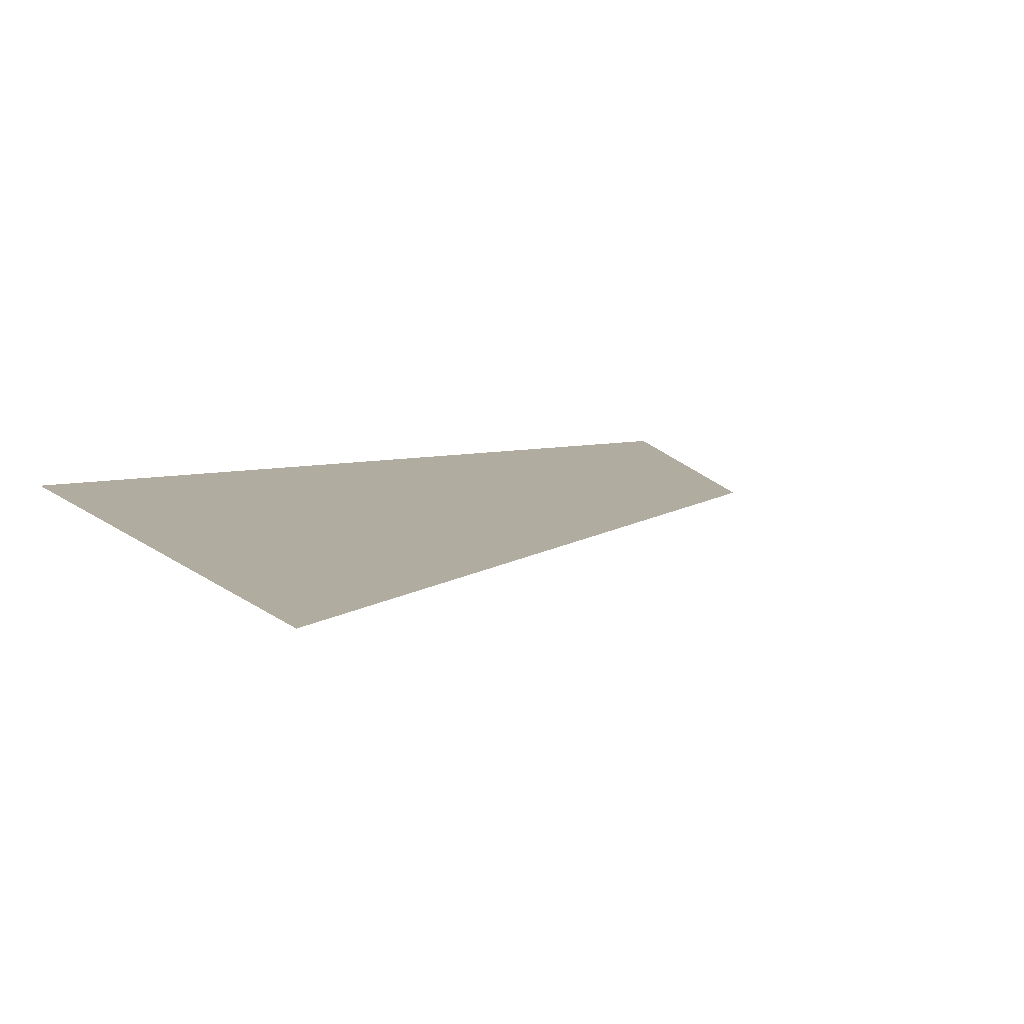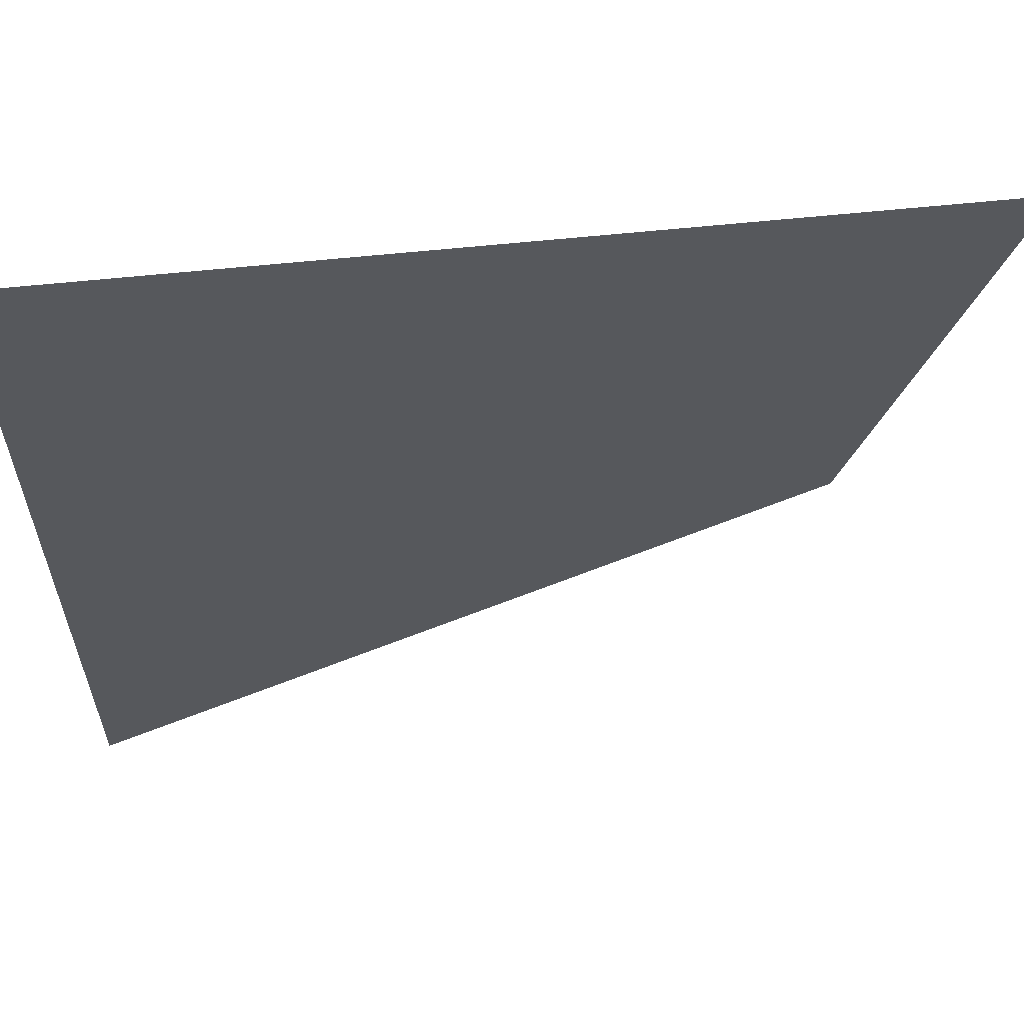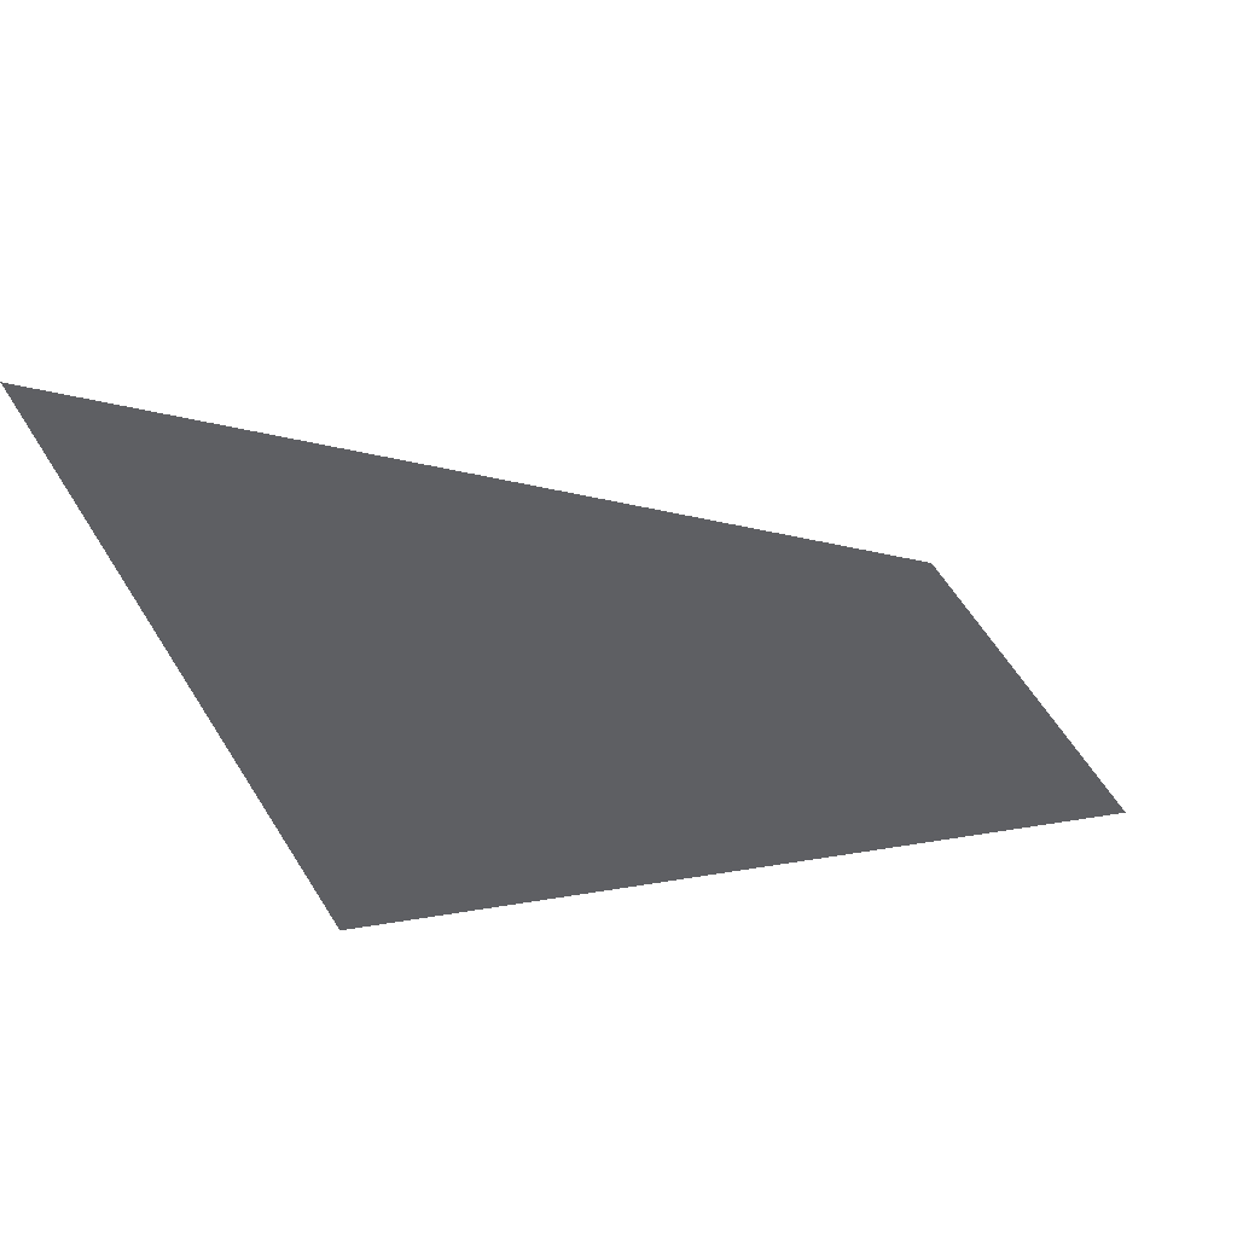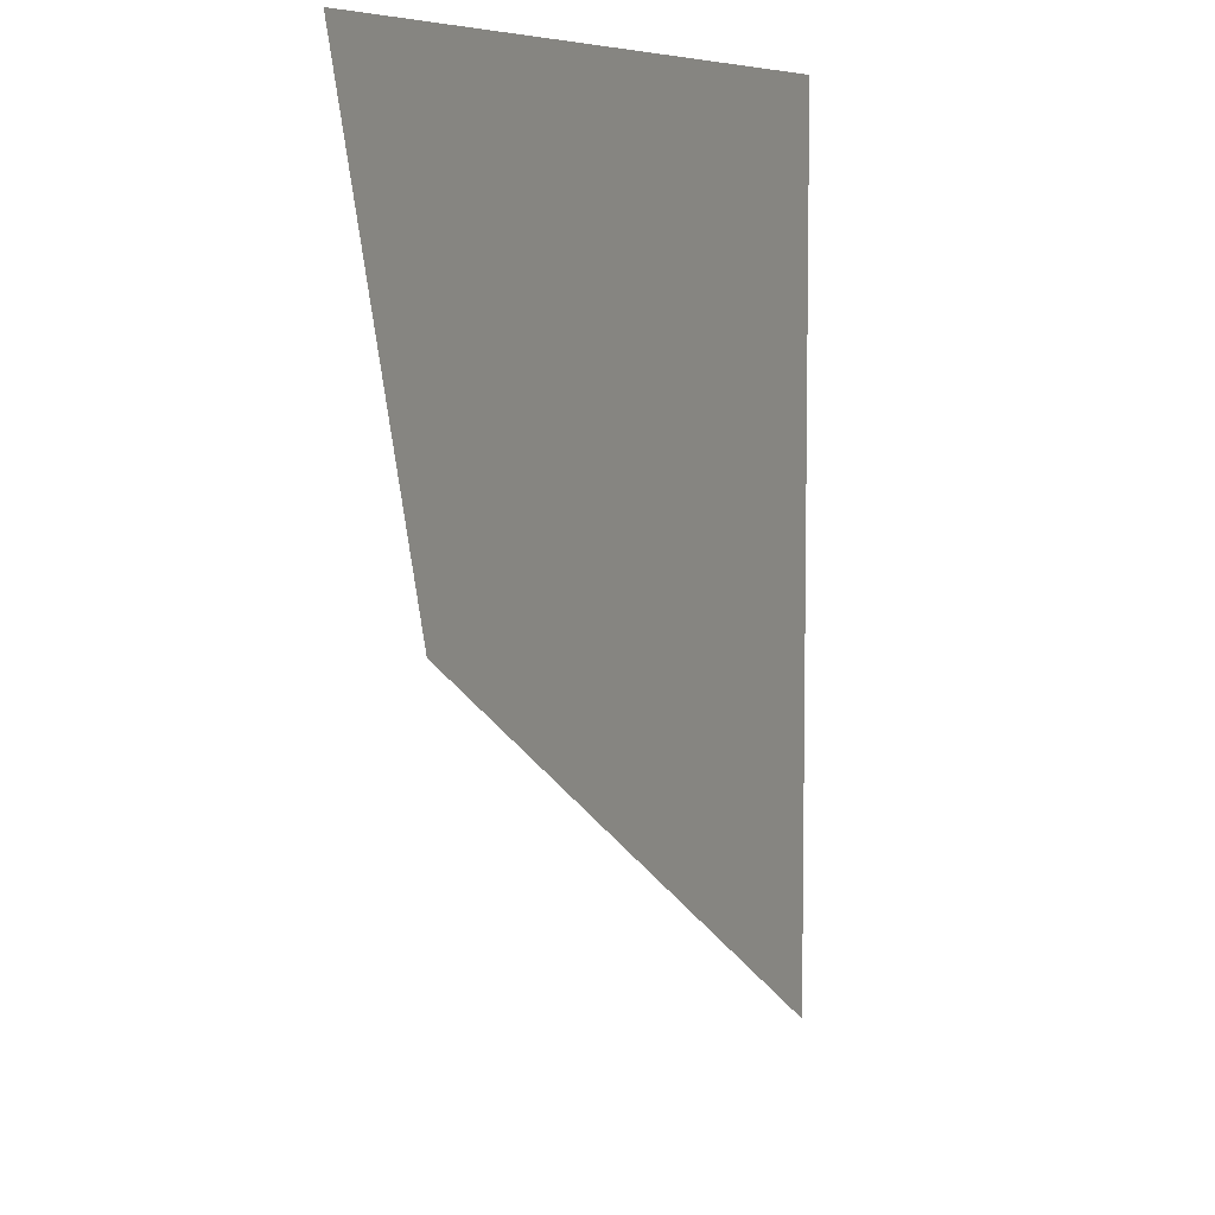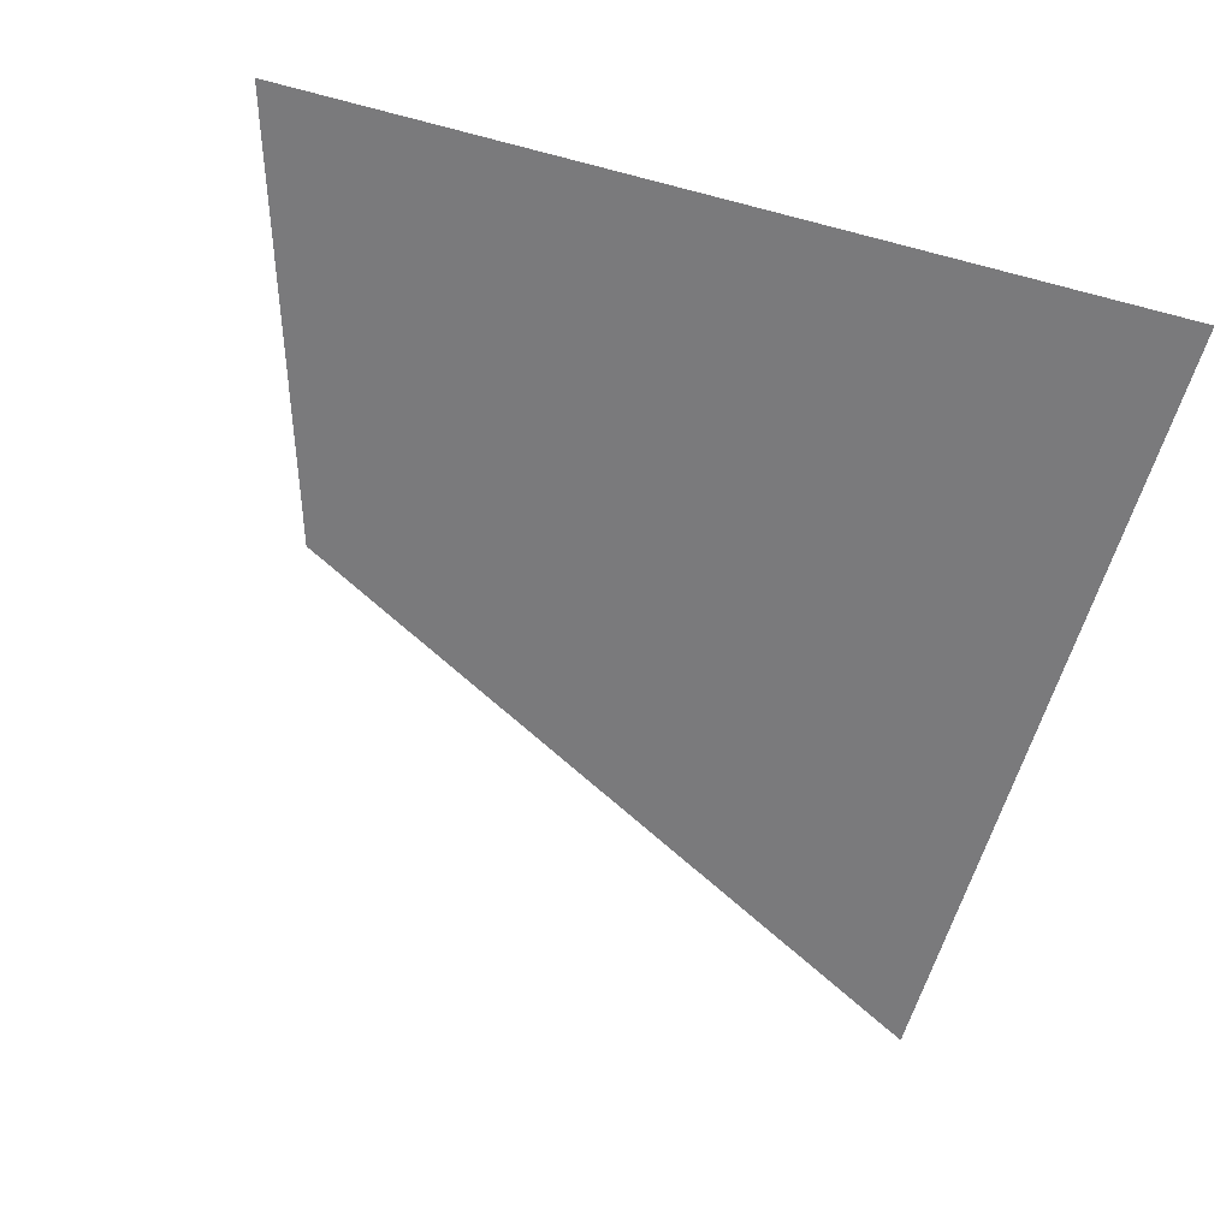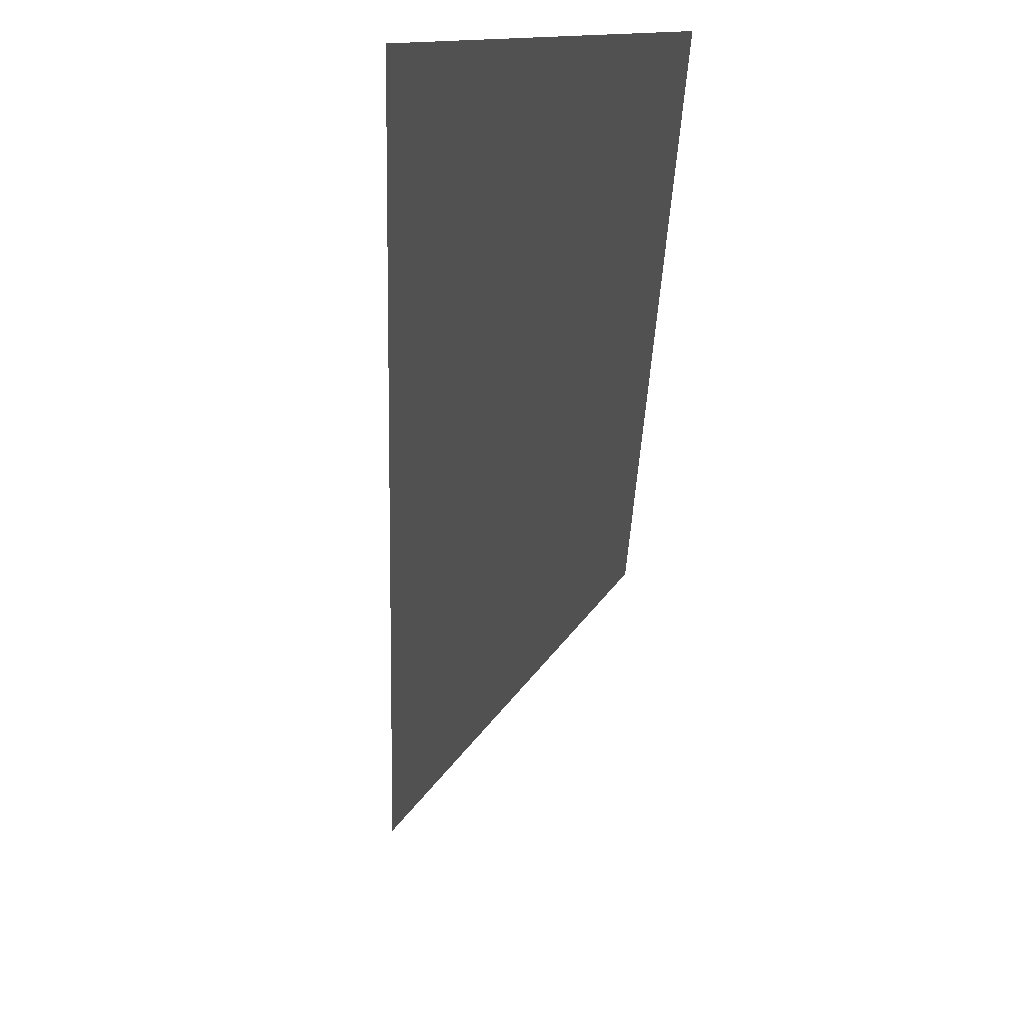
<metadata>
{"format":"obj","ext":"obj","renderer":"f3d","projection":"perspective","resolution":1024,"background":"white","views":[{"elev":10.0,"azim":-27.2,"up":"+Z"},{"elev":61.0,"azim":-6.1,"up":"+Y"},{"elev":-40.9,"azim":14.7,"up":"+Z"},{"elev":6.9,"azim":114.7,"up":"+Y"},{"elev":-58.2,"azim":164.7,"up":"+Z"},{"elev":9.8,"azim":72.0,"up":"+Y"}]}
</metadata>
<code>
o doubleflag
v 0.6928 -0.005333 0
v -1 -1 0
v 1 1 0
v -1 1 0
f 2 1 3
f 4 2 3

</code>
